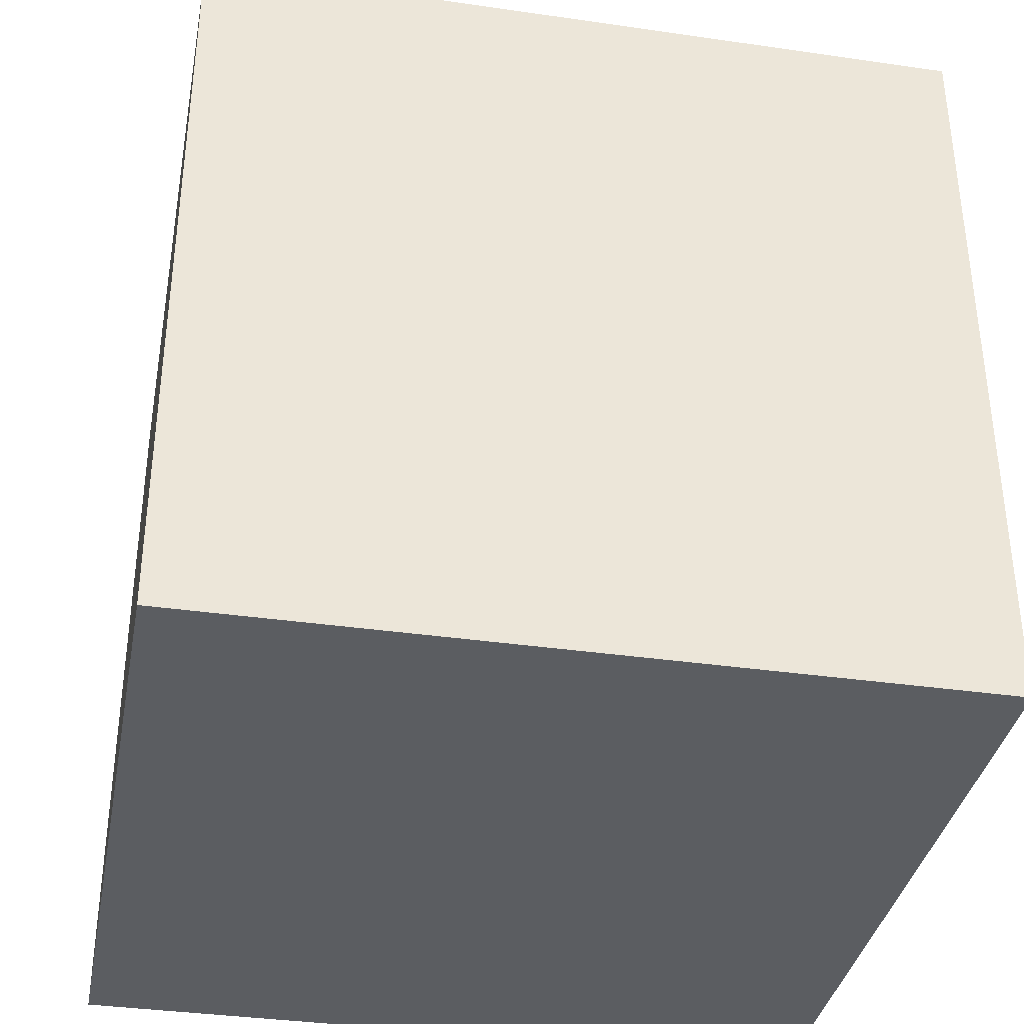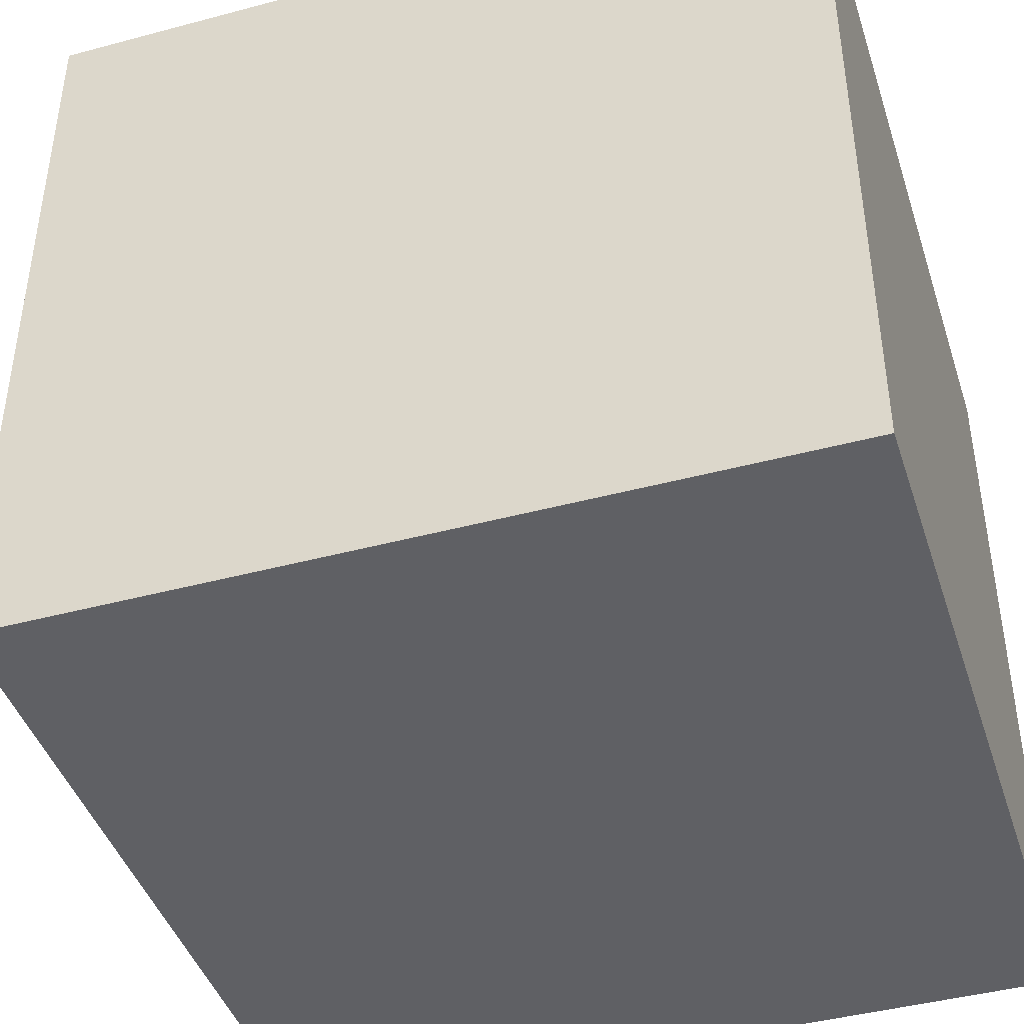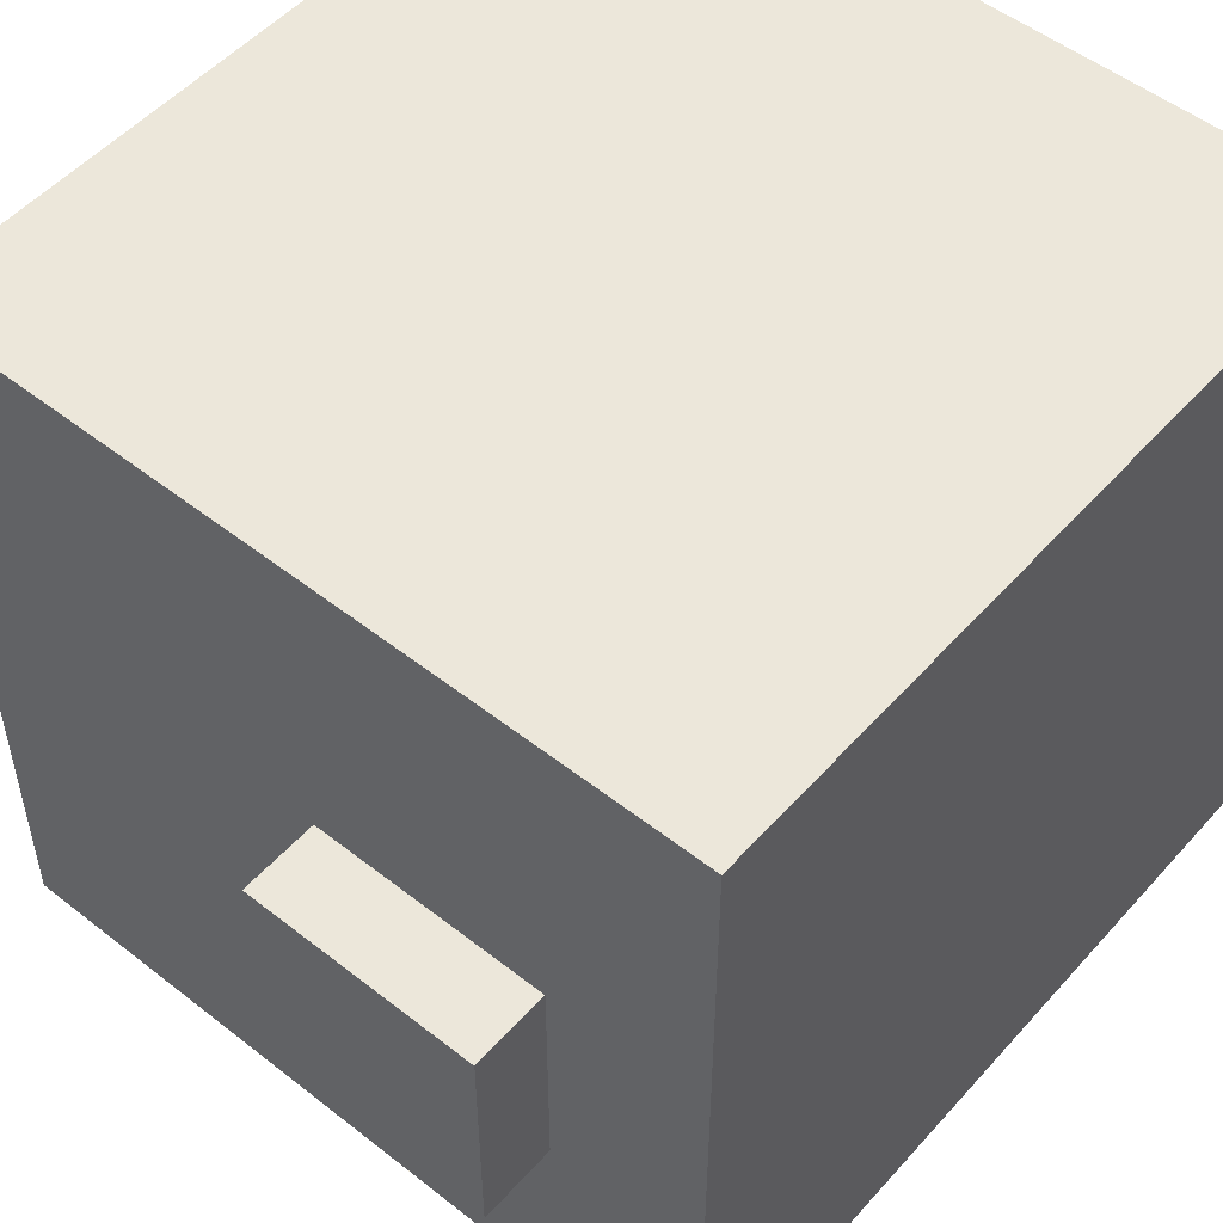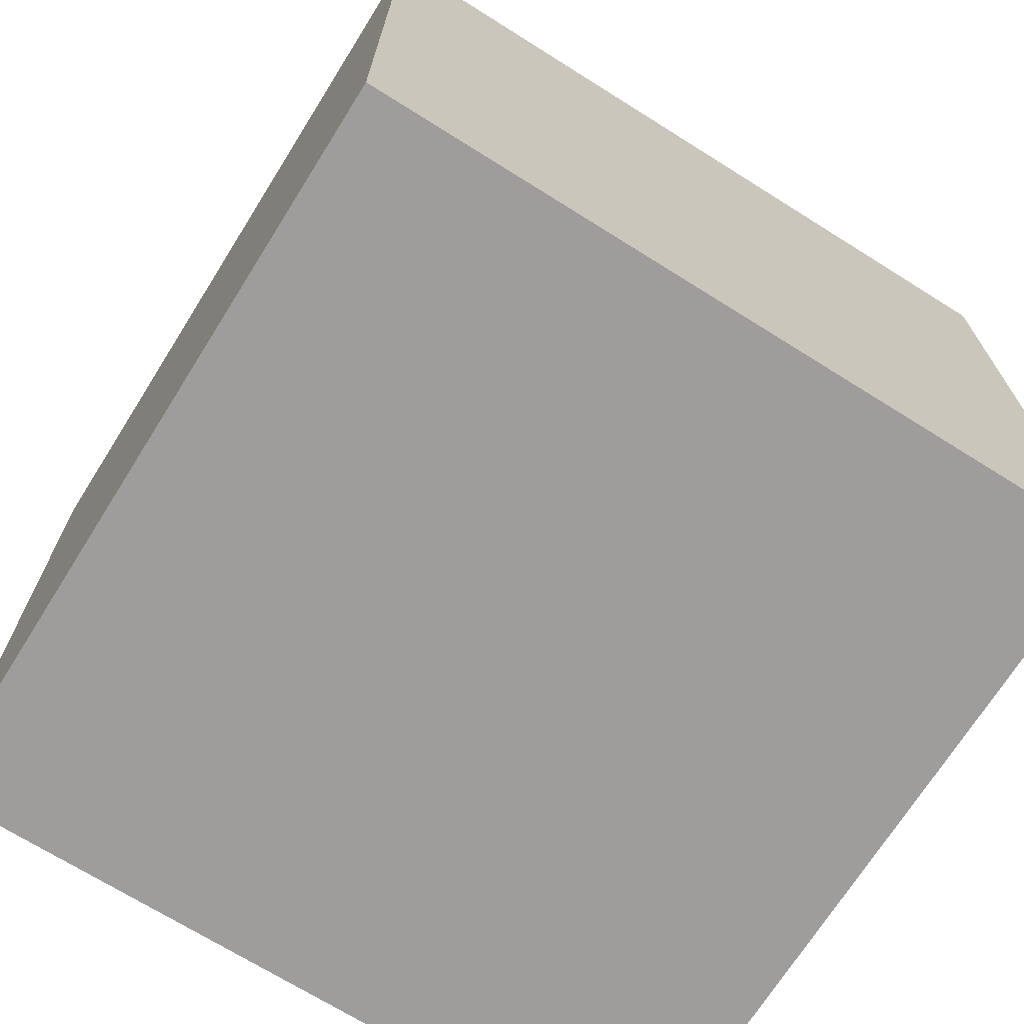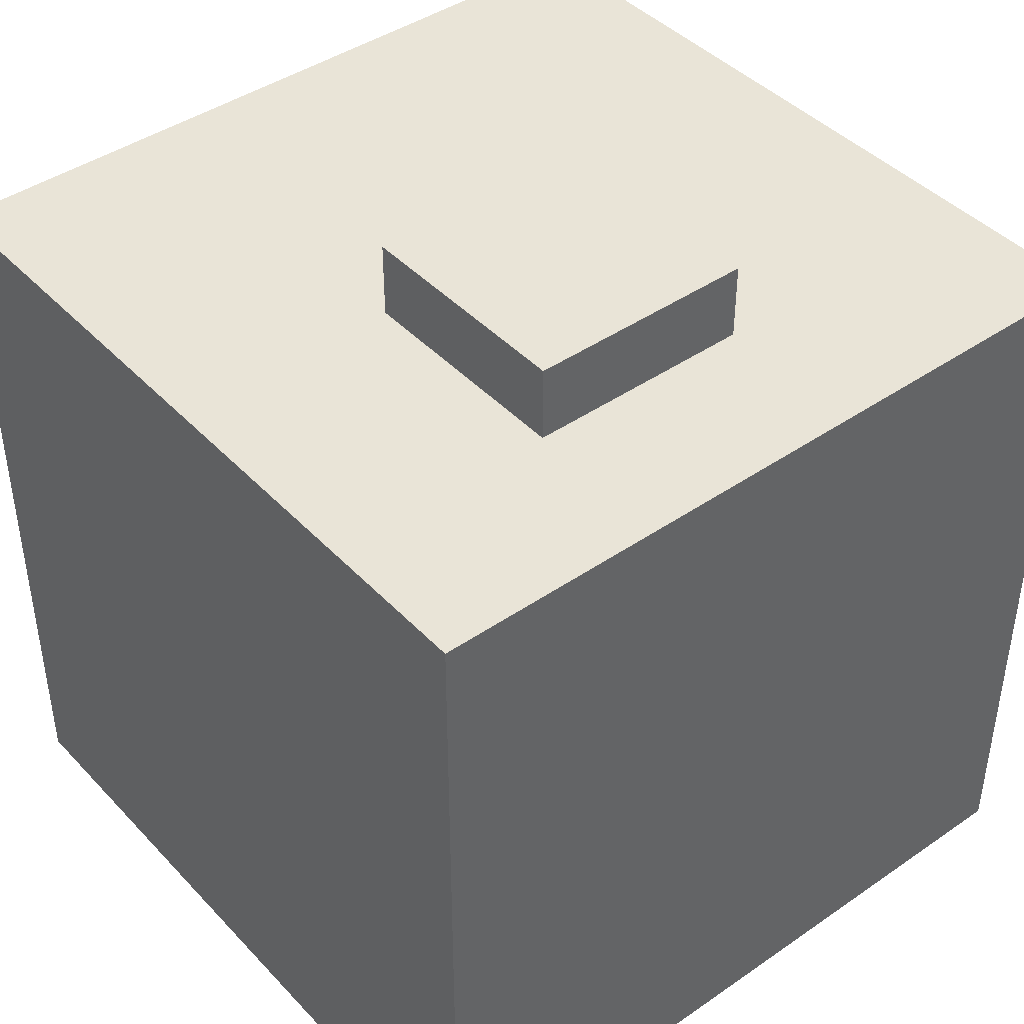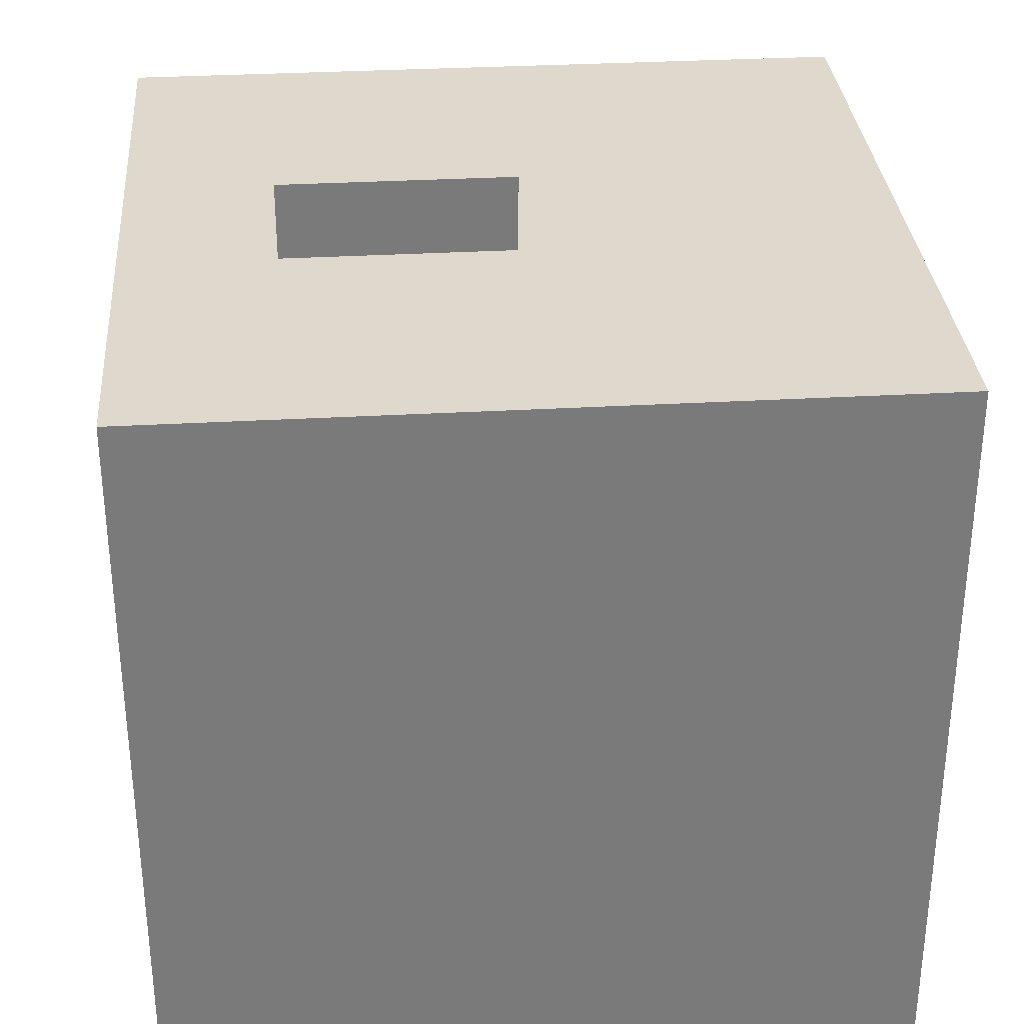
<metadata>
{"format":"obj","ext":"obj","renderer":"f3d","projection":"perspective","resolution":1024,"background":"white","views":[{"elev":-36.2,"azim":-10.7,"up":"+Y"},{"elev":-43.3,"azim":-72.4,"up":"+Z"},{"elev":51.9,"azim":-139.7,"up":"+Z"},{"elev":-70.4,"azim":57.9,"up":"+Y"},{"elev":42.9,"azim":-129.3,"up":"+Y"},{"elev":32.2,"azim":-4.6,"up":"+Y"}]}
</metadata>
<code>
o
v -1 0 1
v -1 0 -1
v -1 1.2 1
v -1 1.2 -1
v -1 2 1
v -1 2 -1
v -0.6 2 0.2
v -0.6 2 -0.4
v -0.6 2.2 0.2
v -0.6 2.2 -0.4
v 0 2 0.2
v 0 2 -0.4
v 0 2.2 0.2
v 0 2.2 -0.4
v 1 0 1
v 1 0 -1
v 1 1.2 1
v 1 1.2 -1
v 1 2 1
v 1 2 -1
v -1 0 1
v -1 1.2 1
v -1 2 1
v 1 0 1
v 1 1.2 1
v 1 2 1
v -0.6 2 0.2
v -0.6 2.2 0.2
v 0 2 0.2
v 0 2.2 0.2
v -0.6 2 -0.4
v -0.6 2.2 -0.4
v 0 2 -0.4
v 0 2.2 -0.4
v -1 0 -1
v -1 1.2 -1
v -1 2 -1
v 1 0 -1
v 1 1.2 -1
v 1 2 -1
v -1 0 1
v 1 0 1
v -1 0 -1
v 1 0 -1
v -1 2 1
v 1 2 1
v -0.6 2 0.2
v 0 2 0.2
v -0.6 2 -0.4
v 0 2 -0.4
v -1 2 -1
v 1 2 -1
v -0.6 2.2 0.2
v 0 2.2 0.2
v -0.4 2.2 0
v -0.2 2.2 0
v -0.4 2.2 -0.2
v -0.2 2.2 -0.2
v -0.6 2.2 -0.4
v 0 2.2 -0.4
f 3 2 1
f 4 2 3
f 5 4 3
f 6 4 5
f 9 8 7
f 10 8 9
f 11 12 13
f 13 12 14
f 15 16 17
f 17 16 18
f 17 18 19
f 19 18 20
f 24 22 21
f 25 23 22
f 25 22 24
f 26 23 25
f 29 28 27
f 30 28 29
f 31 32 33
f 33 32 34
f 35 36 38
f 36 37 39
f 38 36 39
f 39 37 40
f 43 42 41
f 44 42 43
f 45 46 47
f 47 46 48
f 45 47 49
f 48 46 50
f 45 49 51
f 49 50 51
f 50 46 52
f 51 50 52
f 53 54 55
f 55 54 56
f 53 55 57
f 55 56 57
f 56 54 58
f 57 56 58
f 53 57 59
f 57 58 59
f 58 54 60
f 59 58 60

</code>
